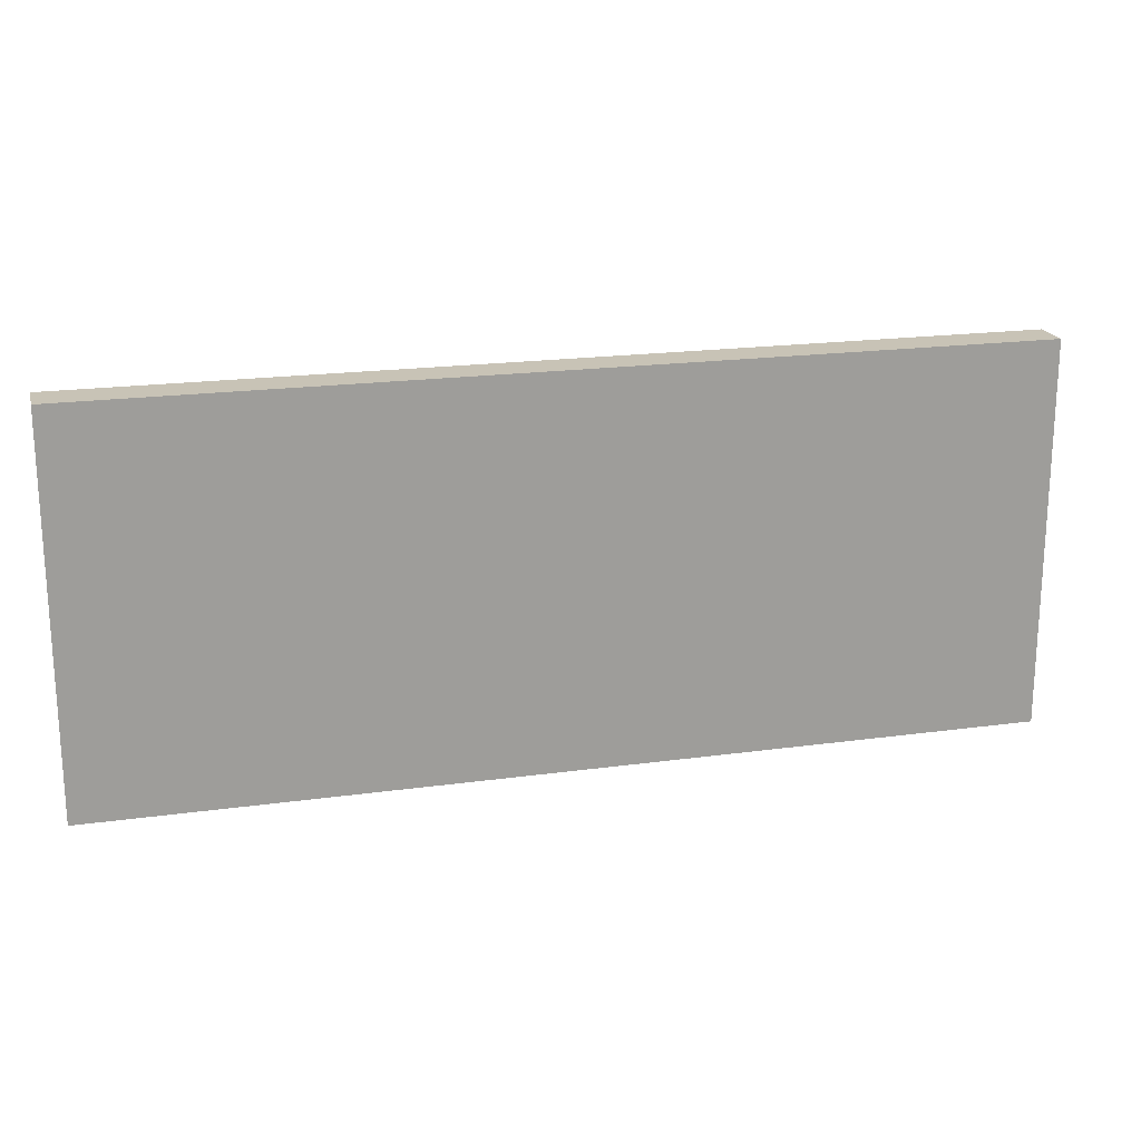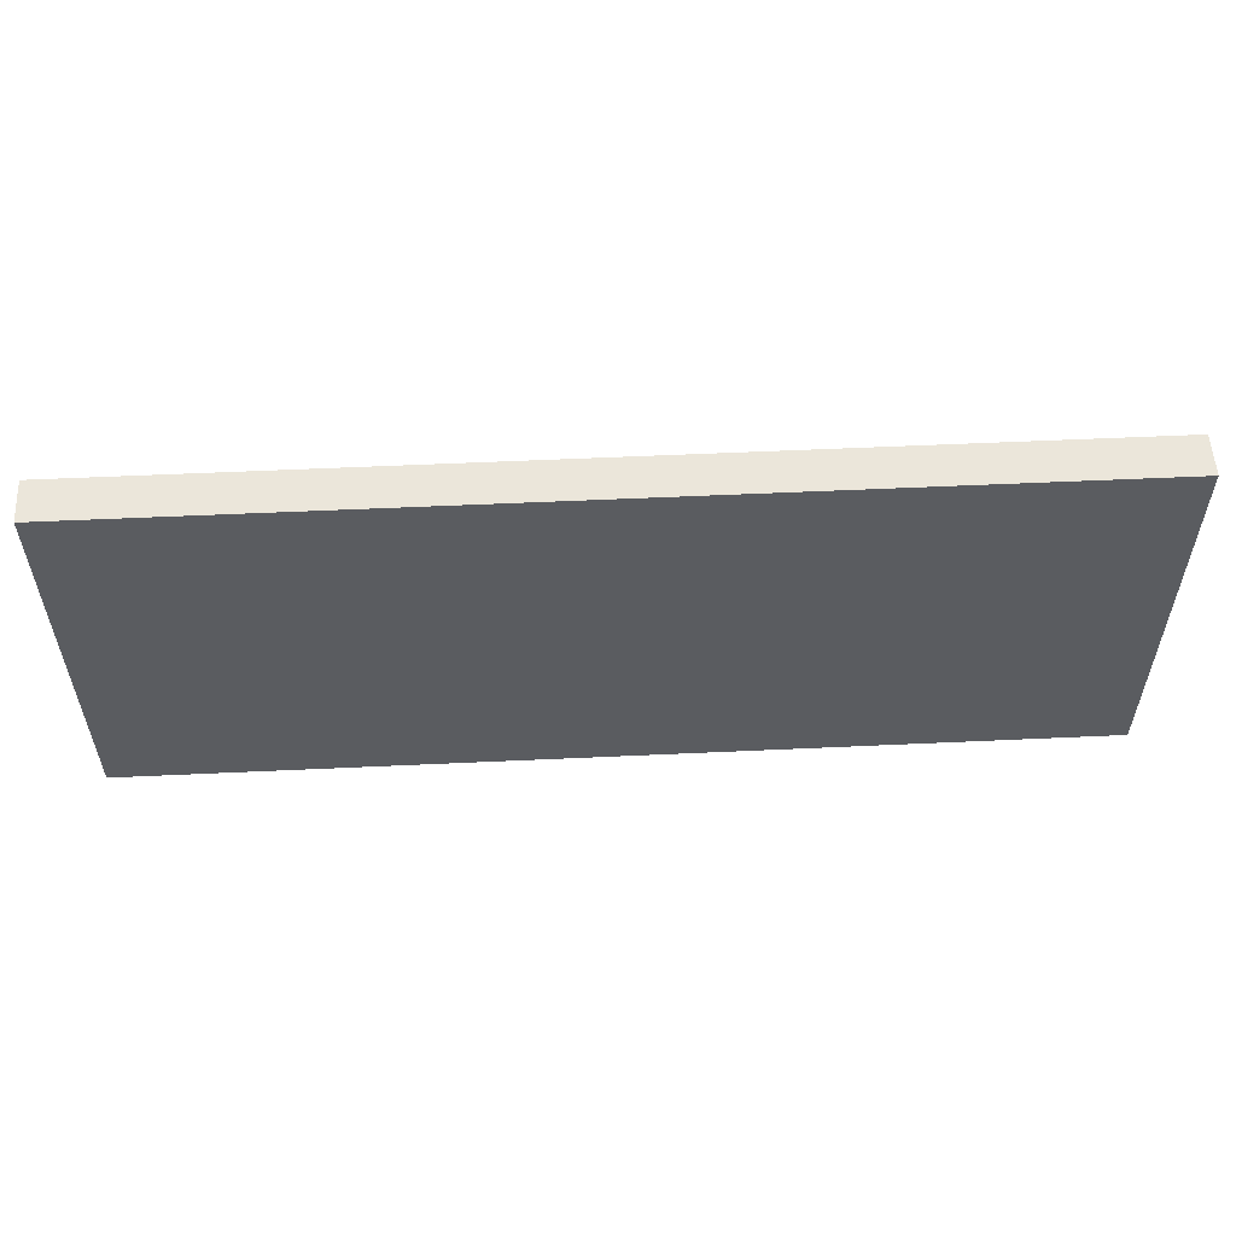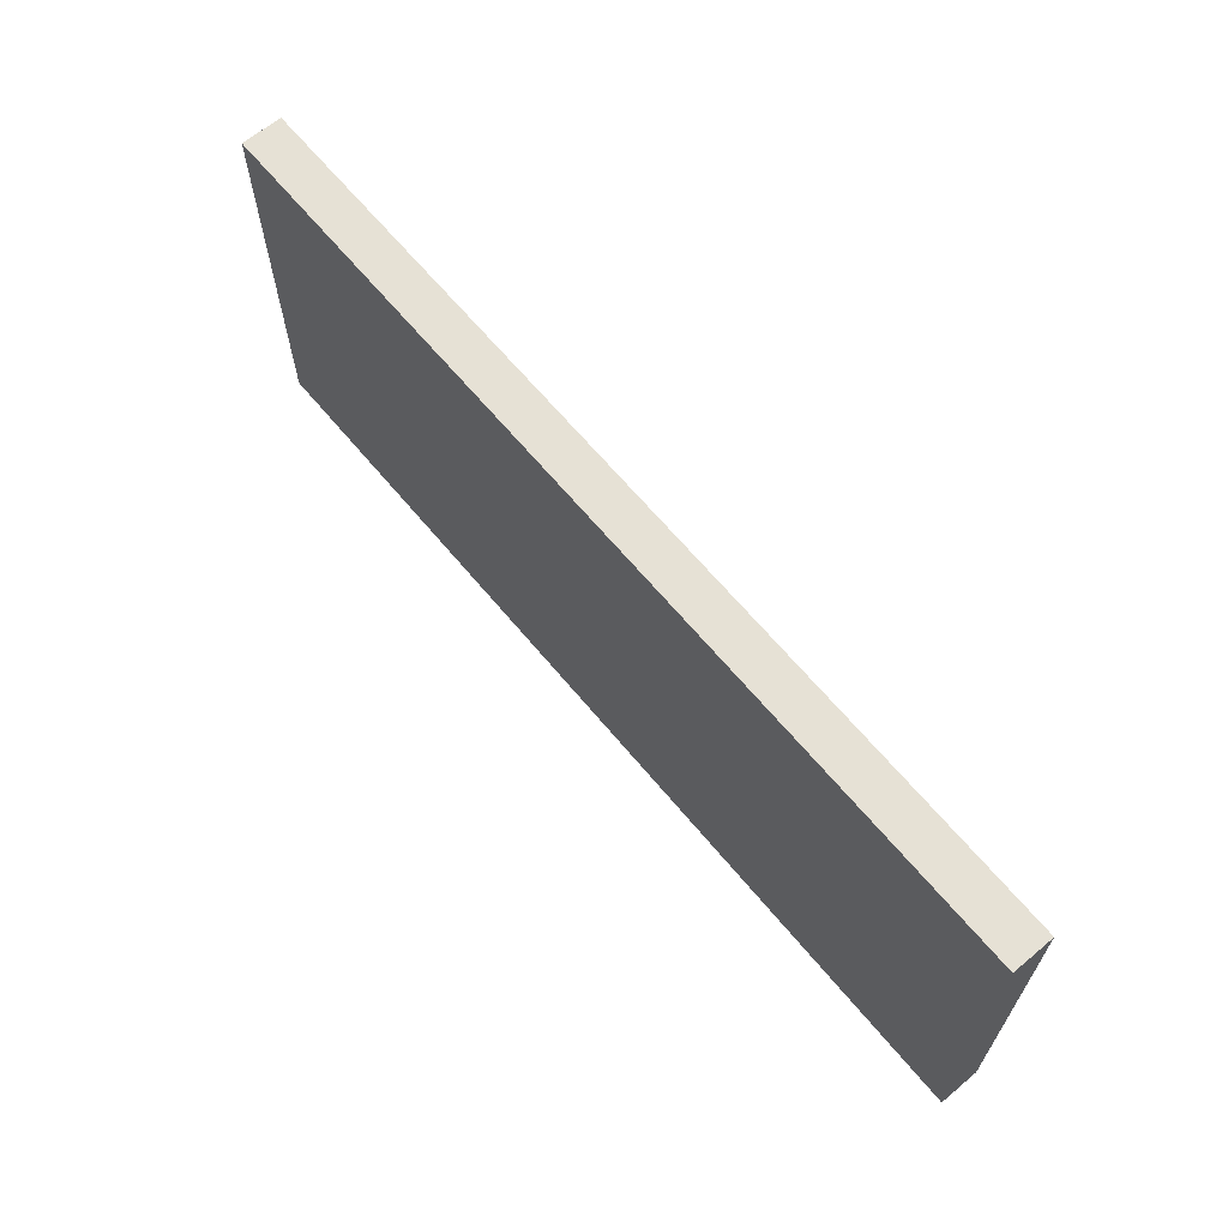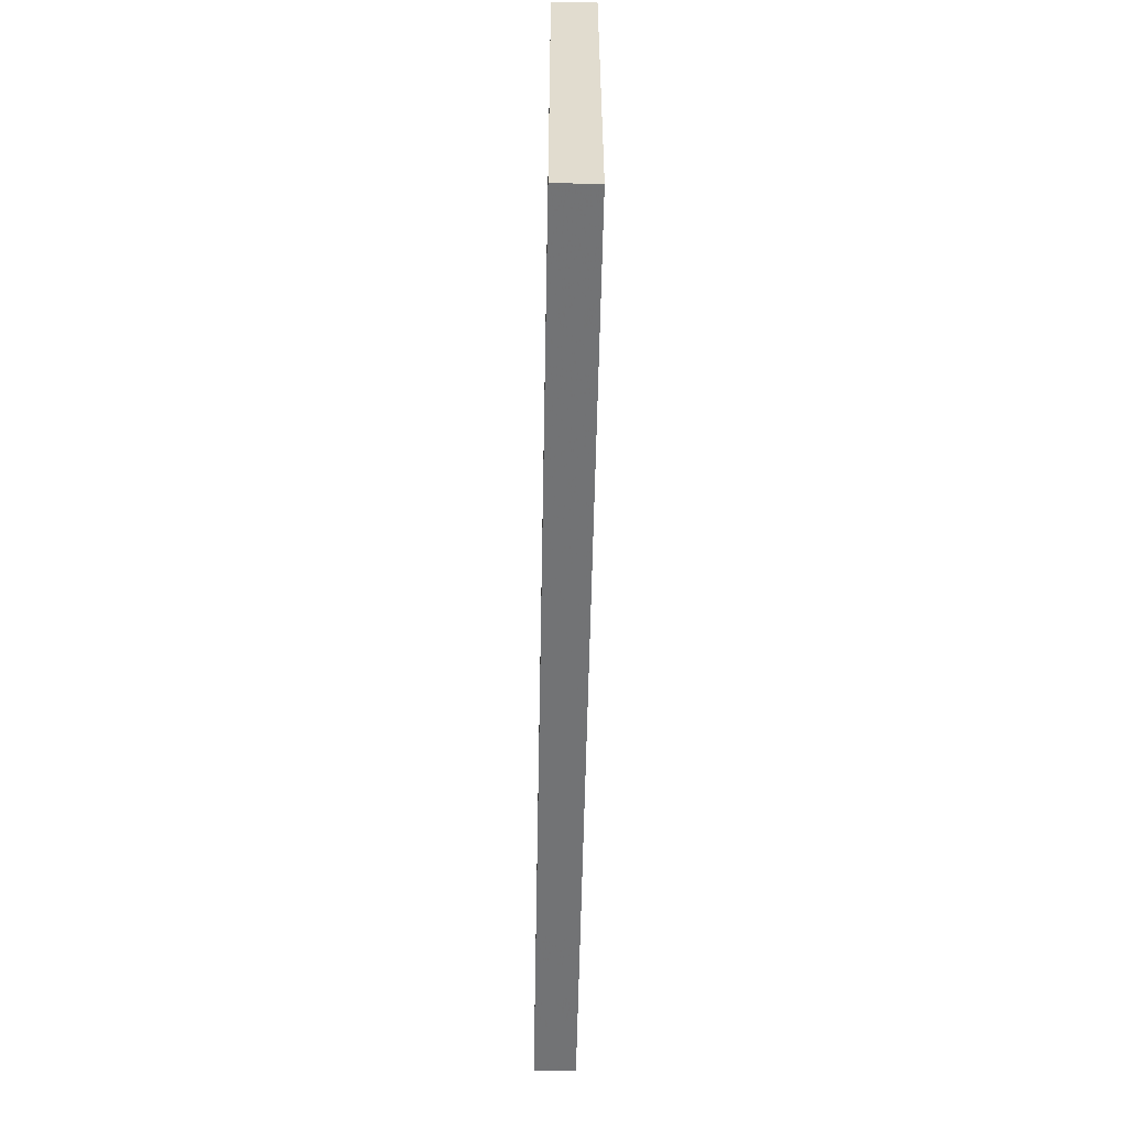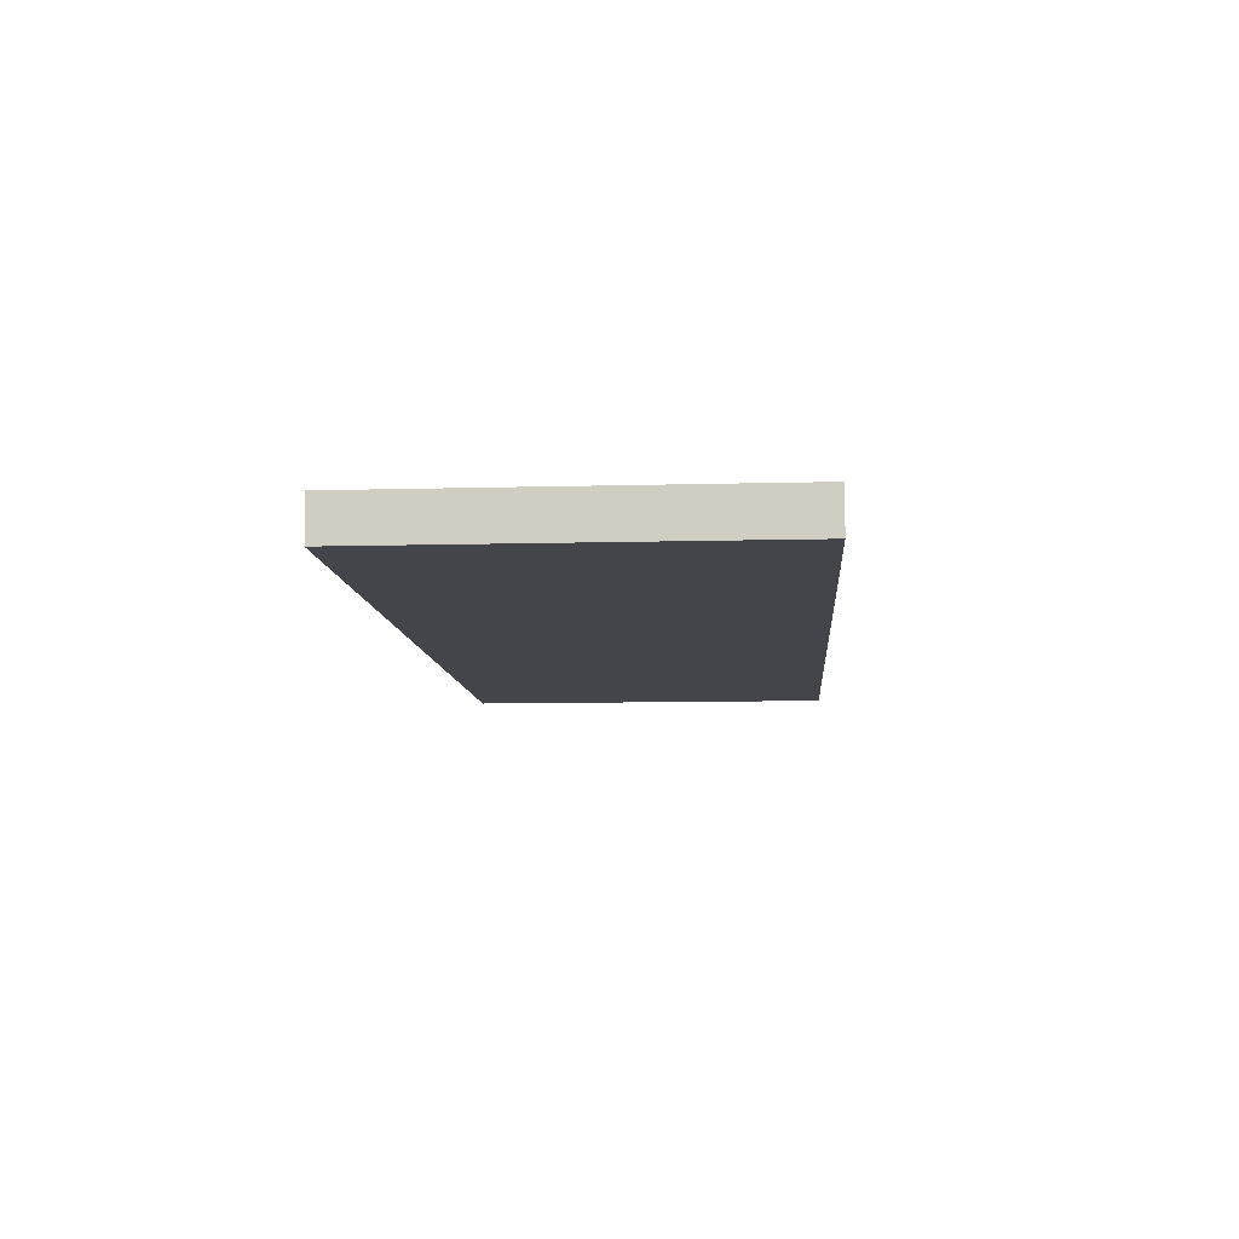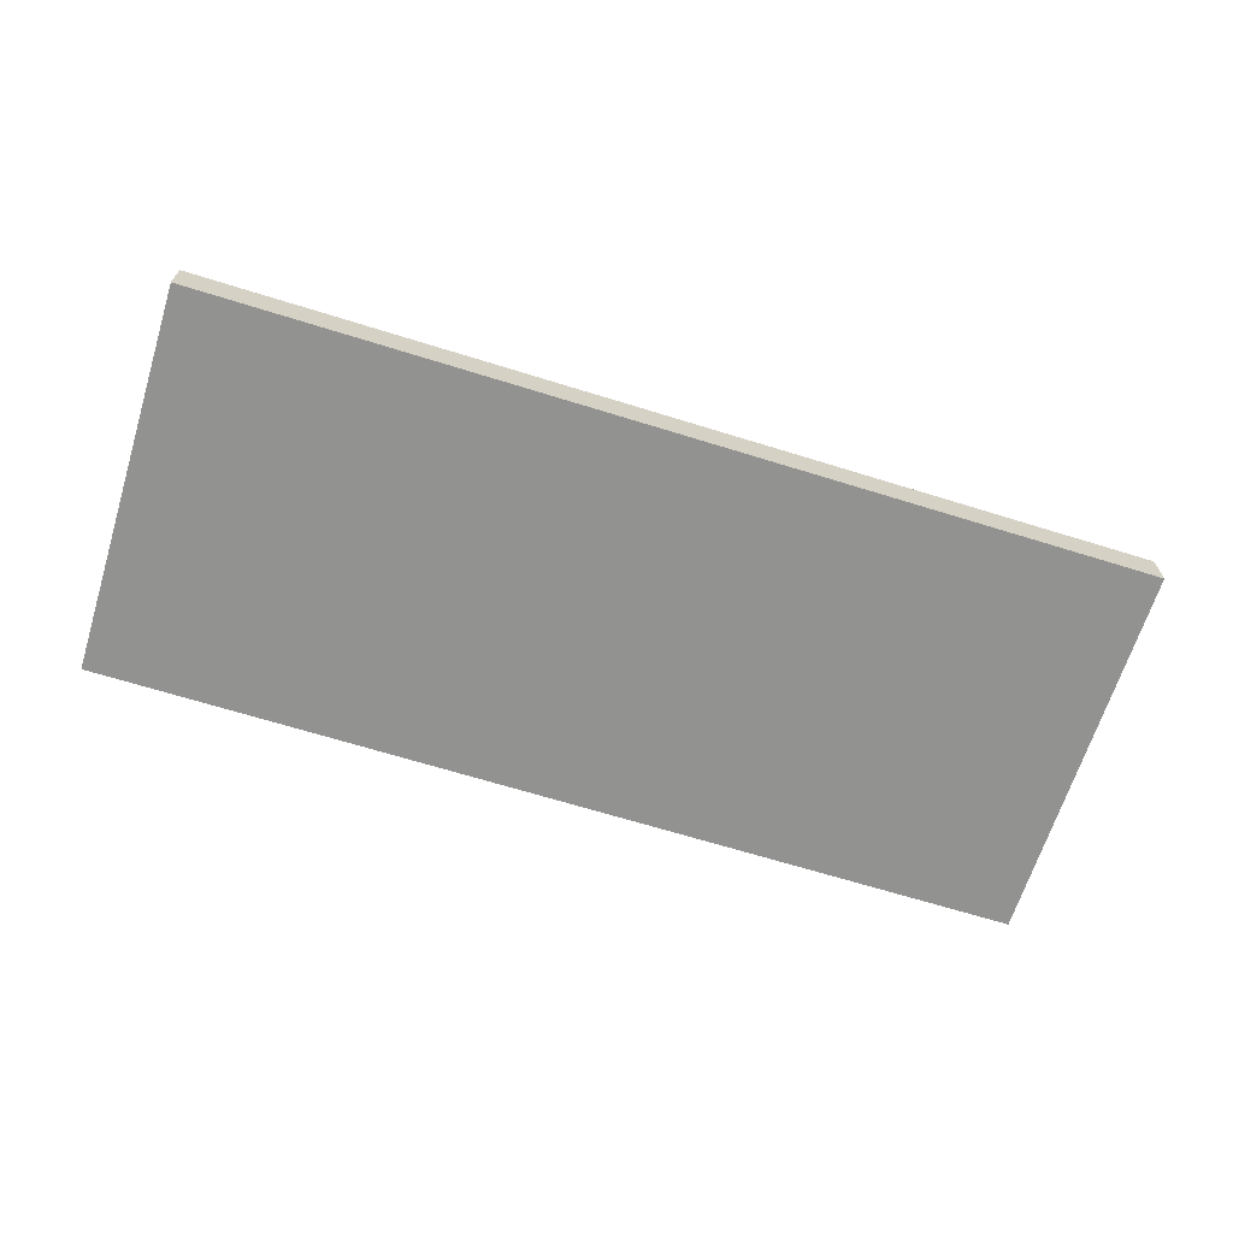
<metadata>
{"format":"obj","ext":"obj","renderer":"f3d","projection":"perspective","resolution":1024,"background":"white","views":[{"elev":19.5,"azim":-14.5,"up":"+Y"},{"elev":55.8,"azim":177.2,"up":"+Y"},{"elev":64.6,"azim":50.4,"up":"+Y"},{"elev":-55.8,"azim":-91.1,"up":"+Y"},{"elev":-9.3,"azim":94.2,"up":"+Z"},{"elev":-66.4,"azim":162.6,"up":"+Z"}]}
</metadata>
<code>
o 922
v 2207 1876 14
v 2207 1876 14
v 2207 1876 14
v 2207 1876 14
v 2207 1876 14
v 2207 1876 14
v 2207 1876 14
v 2207 1876 14
v 2207 1876 14
v 2207 1876 14
v 2207 1876 14
v 2207 1876 14
v 2207 1876 14
v 2207 1876 14
v 2207 1876 14
v 2207 1876 14
v 2207 1876 14
v 2207 1876 14
v 2207 1876 14
v 2207 1876 14
v 2207 1876 14
v 2207 1876 14
v 2207 1876 14
v 2207 1876 14
v 2207 1876 14
v 2207 1876 14
v 2207 1876 14
v 2207 1876 14
v 2207 1876 14
f 1 2 3
f 1 4 5
f 6 2 7
f 8 9 7
f 10 7 11
f 12 13 14
f 14 15 16
f 17 15 18
f 19 20 21
f 22 23 20
f 24 25 26
f 27 28 29

</code>
